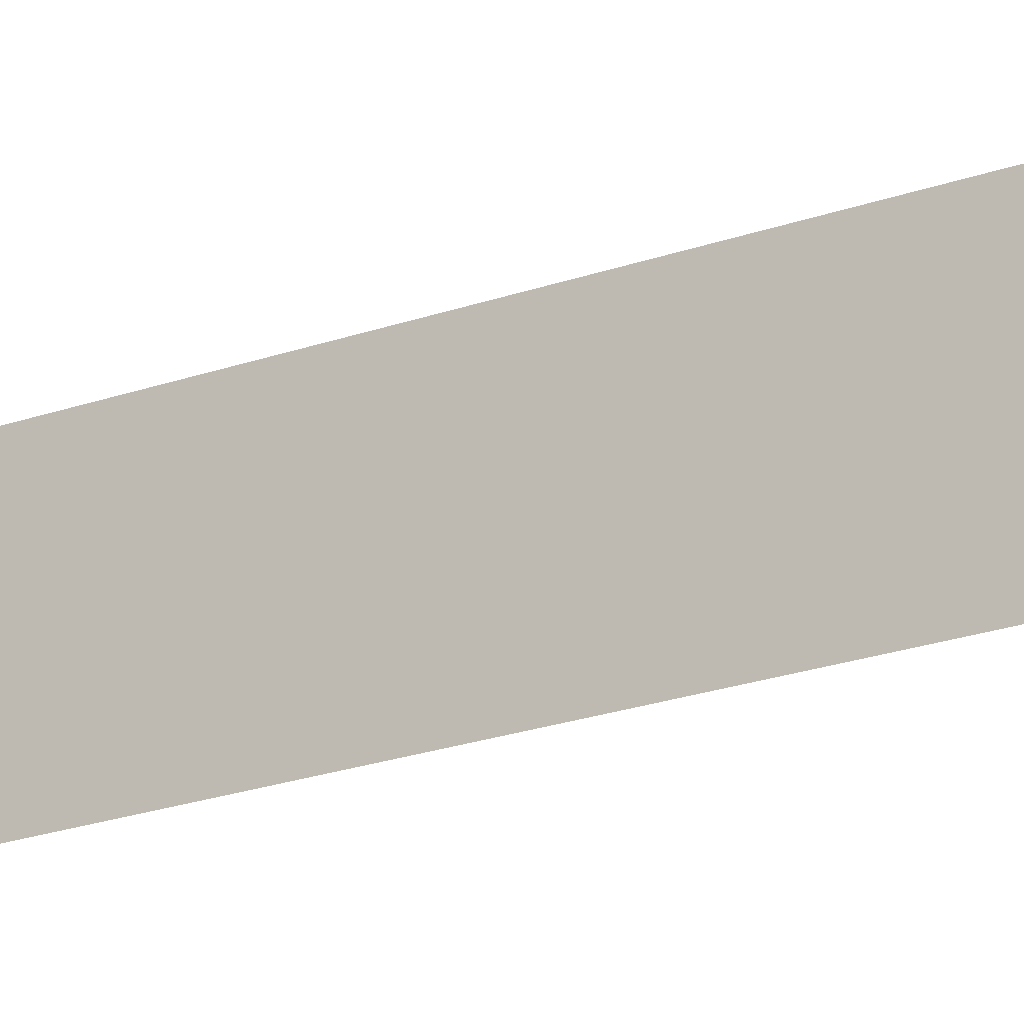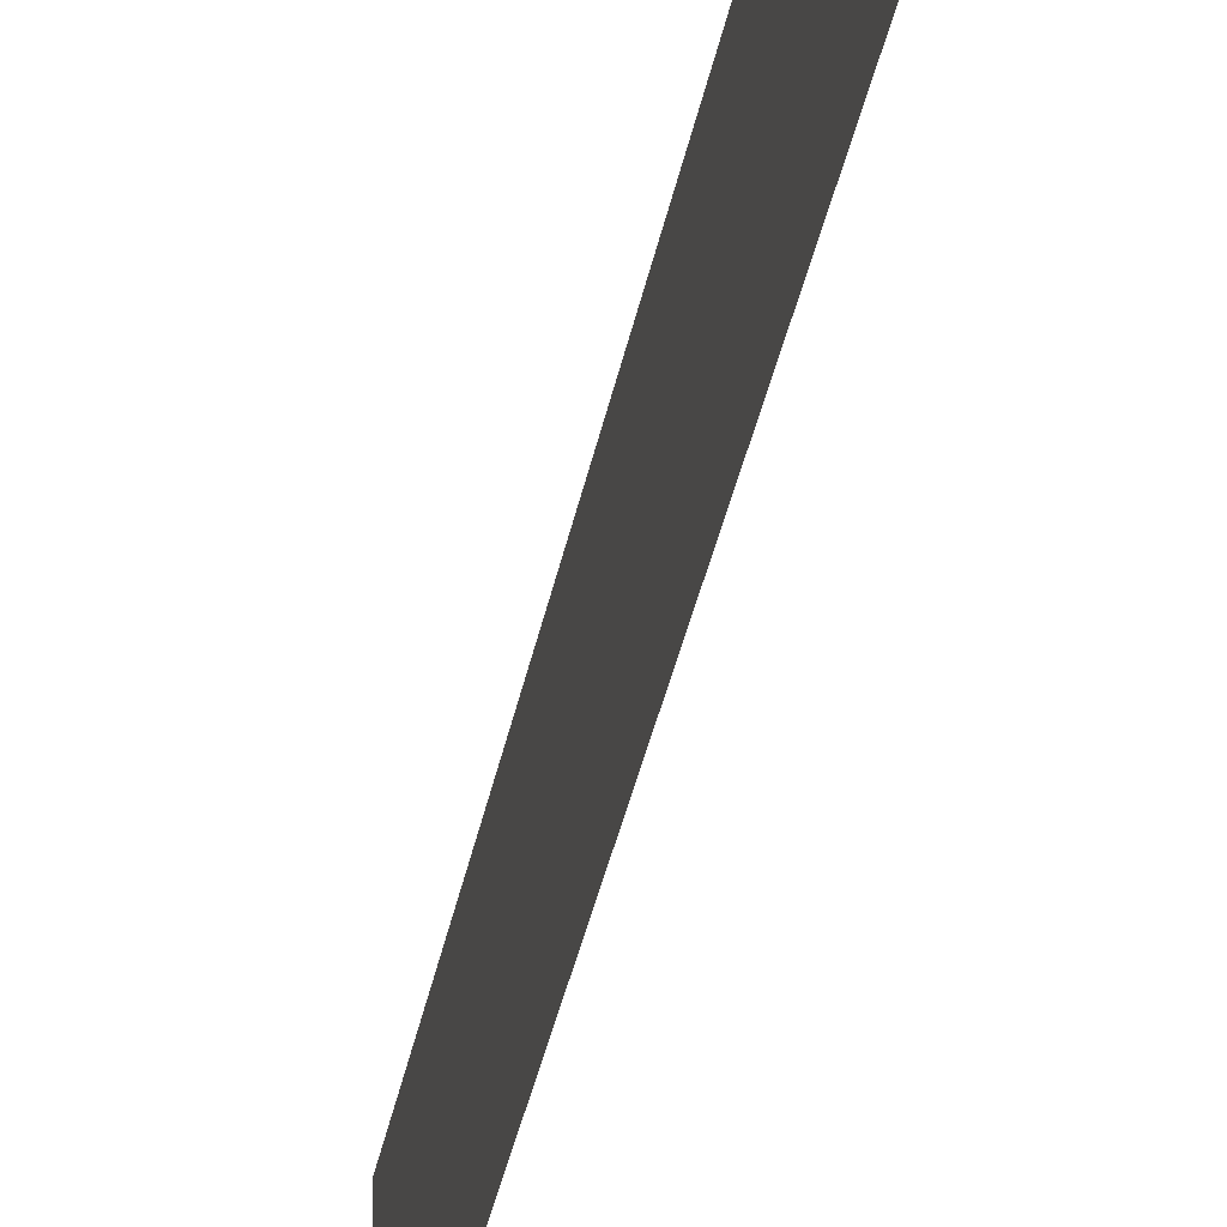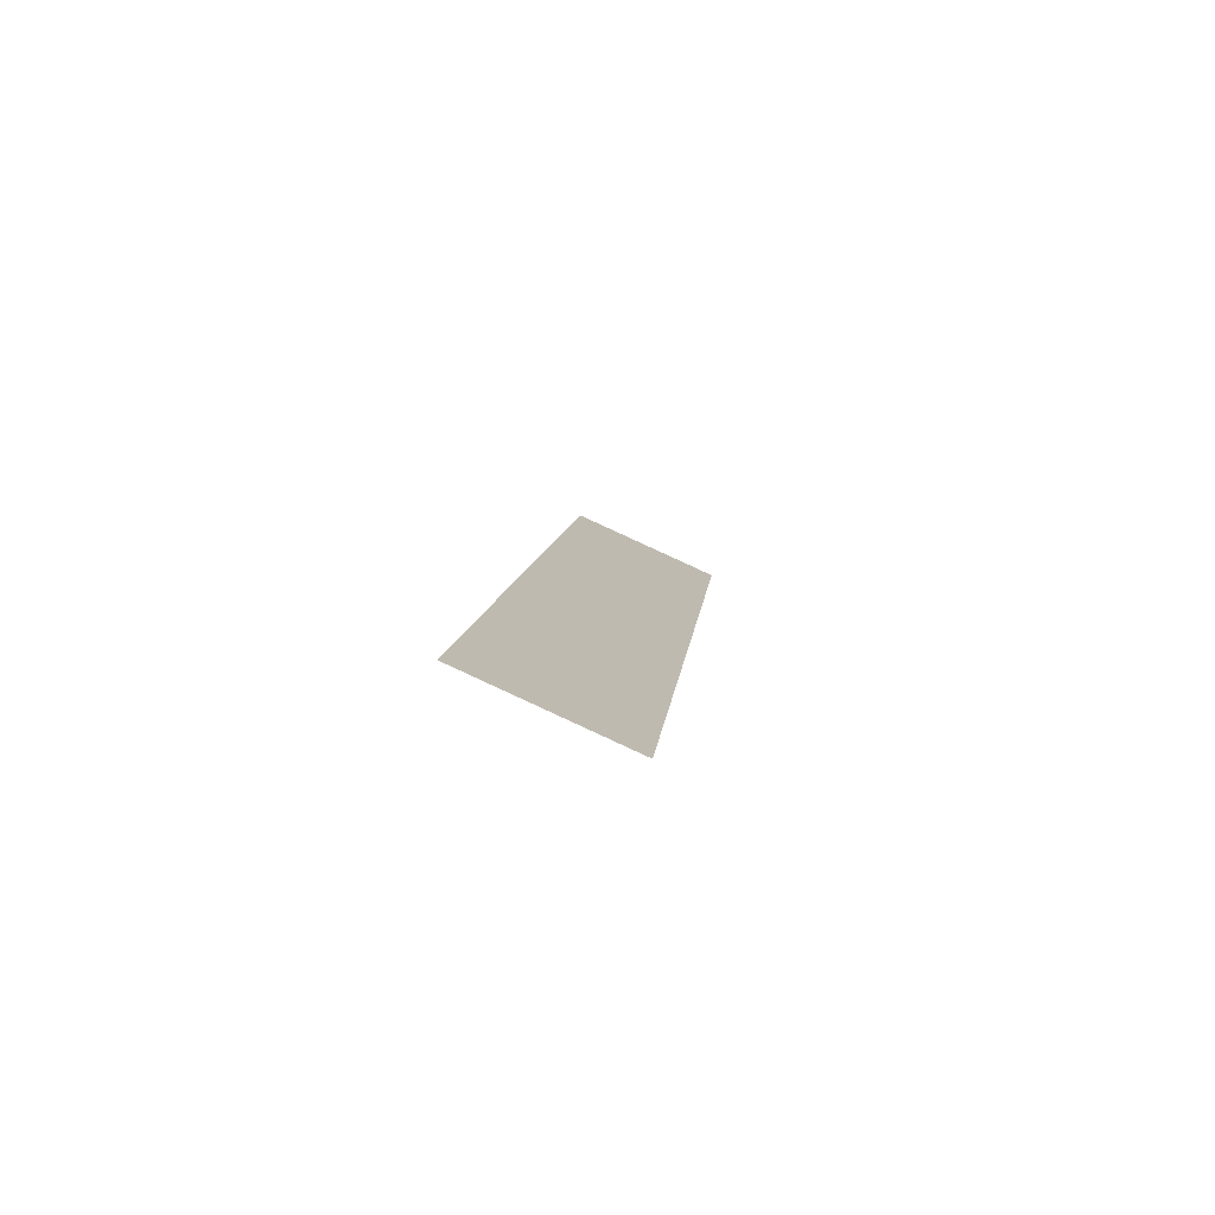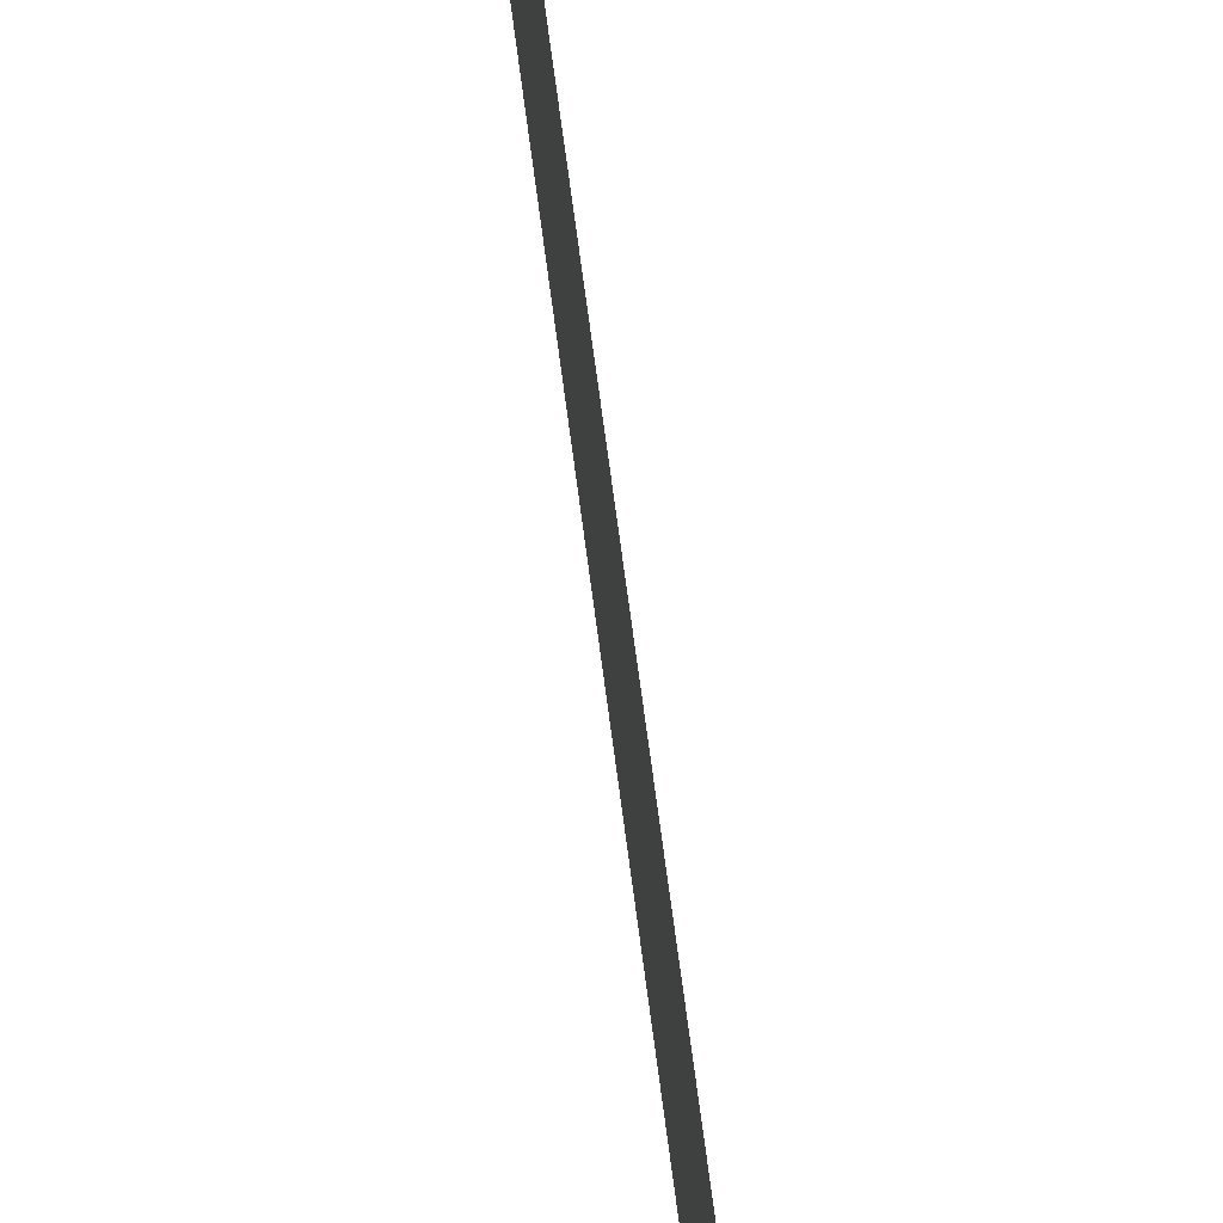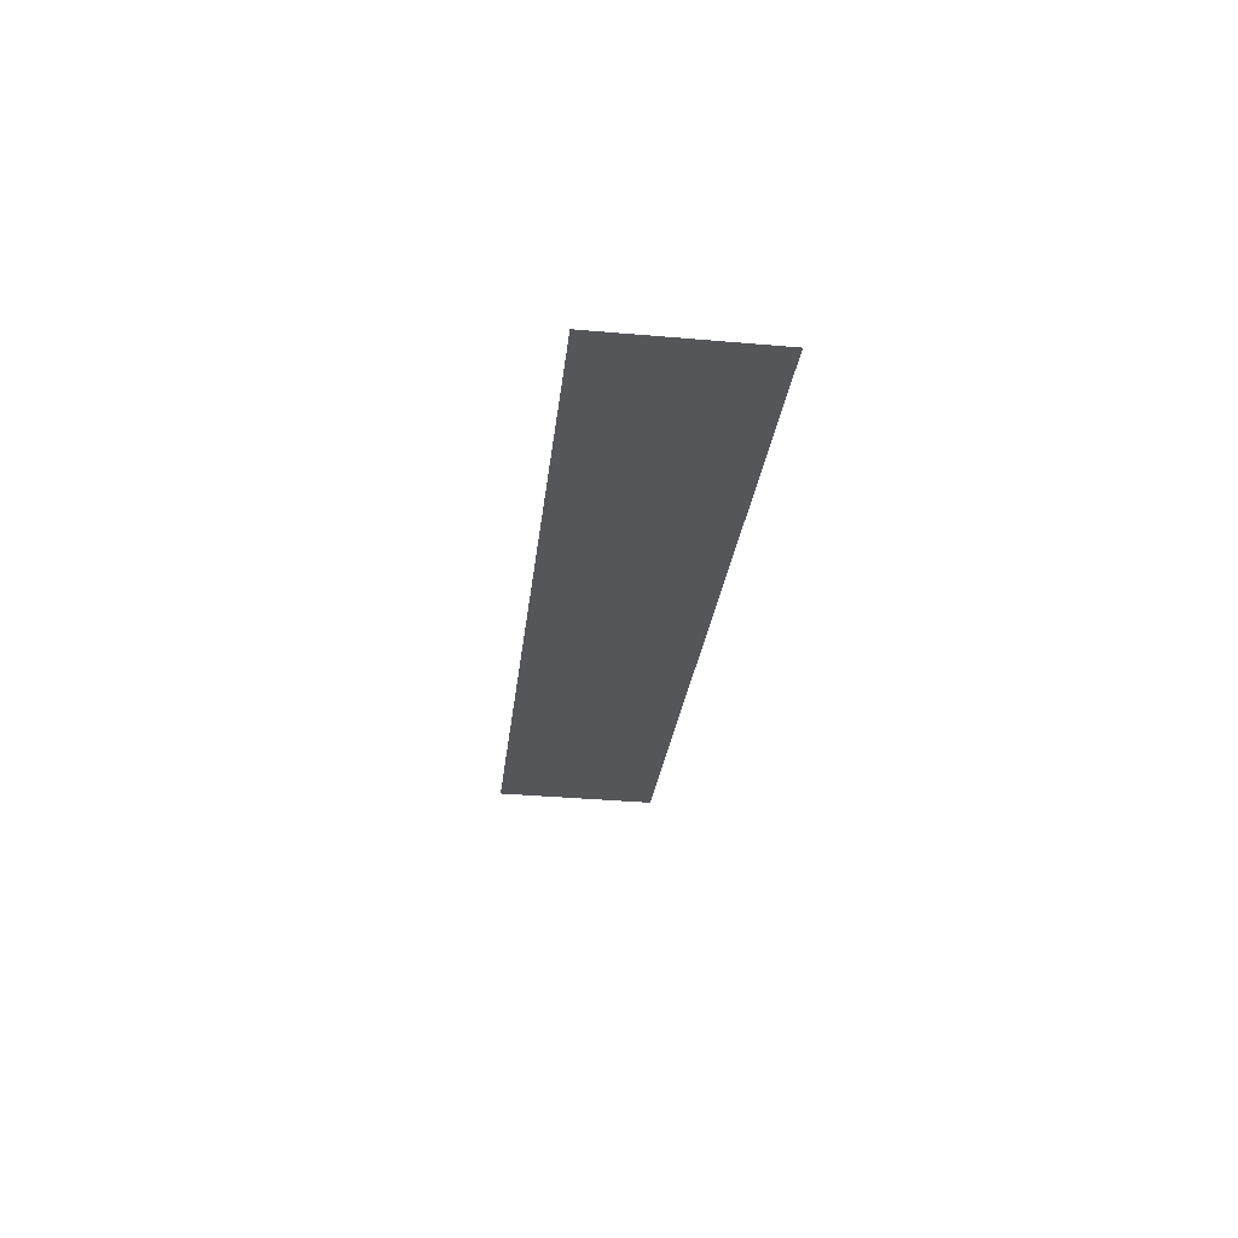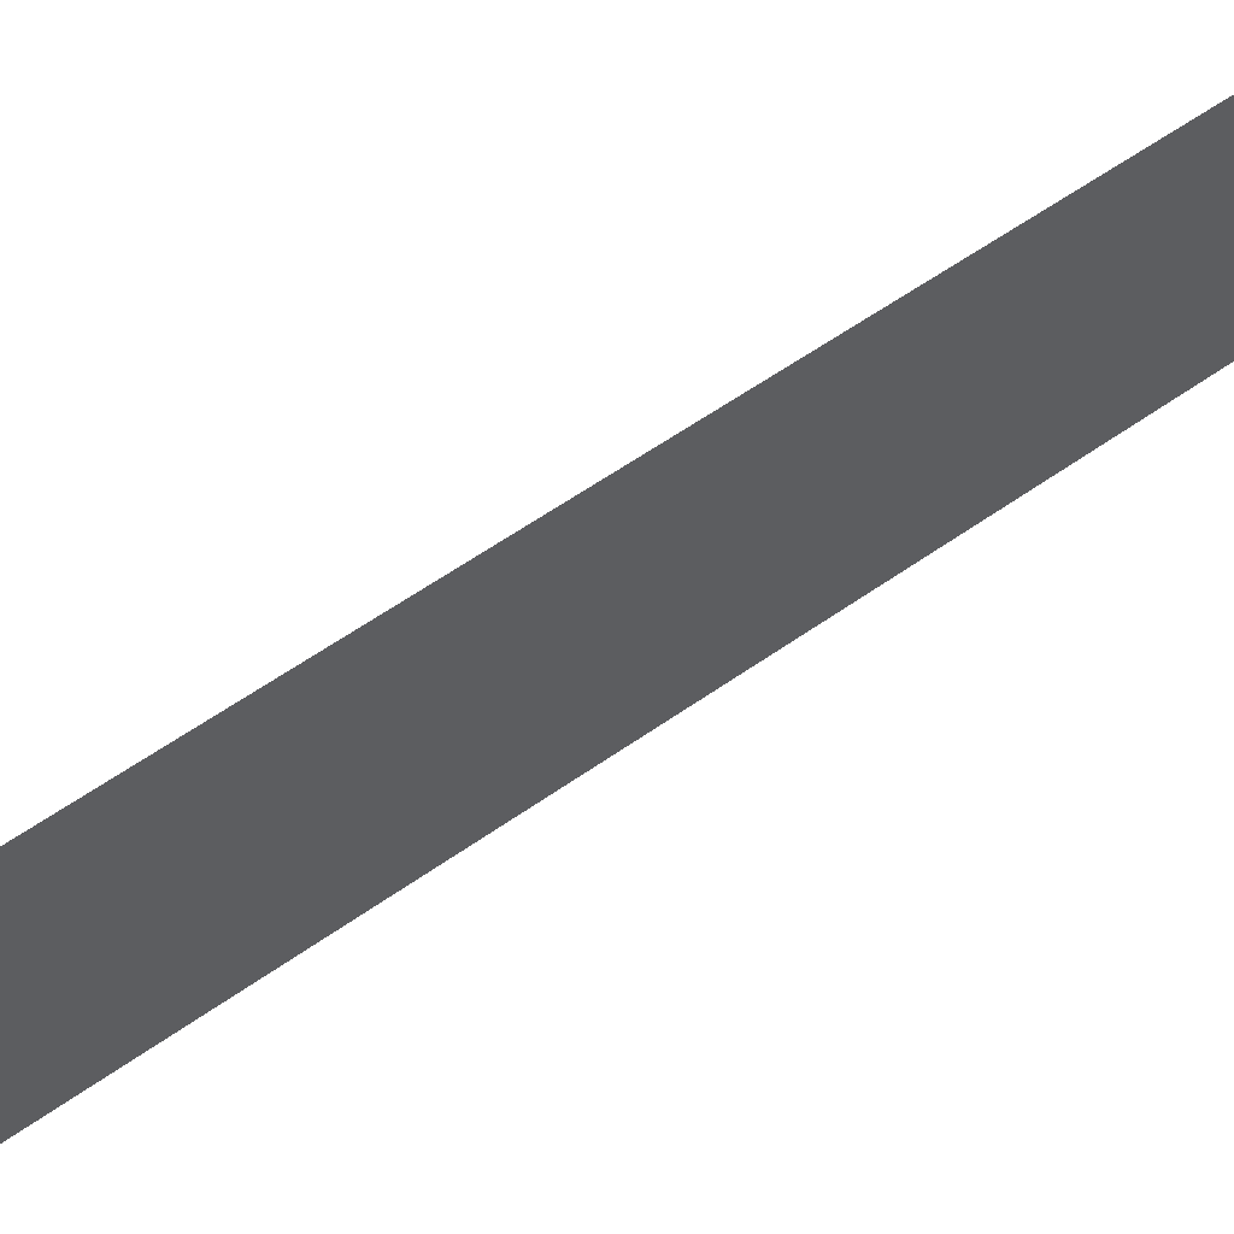
<metadata>
{"format":"obj","ext":"obj","renderer":"f3d","projection":"perspective","resolution":1024,"background":"white","views":[{"elev":-13.3,"azim":117.6,"up":"+Y"},{"elev":-31.9,"azim":168.8,"up":"+Y"},{"elev":-78.6,"azim":-113.9,"up":"+Z"},{"elev":61.9,"azim":-7.4,"up":"+Y"},{"elev":64.2,"azim":-88.6,"up":"+Z"},{"elev":58.8,"azim":-129.0,"up":"+Y"}]}
</metadata>
<code>
o #ID3127
v -0.9144 0.01922 -0.1143
v -0.9144 0.01988 -0.1166
v -0.9144 0.01947 -0.1166
v -0.9144 0.01964 -0.1143
v -0.9144 0.01964 -0.1143
v -0.9144 0.01922 -0.1143
v -0.9144 0.01988 -0.1166
v -0.9144 0.01947 -0.1166
f 1 2 3
f 2 1 4
f 5 6 7
f 8 7 6

</code>
